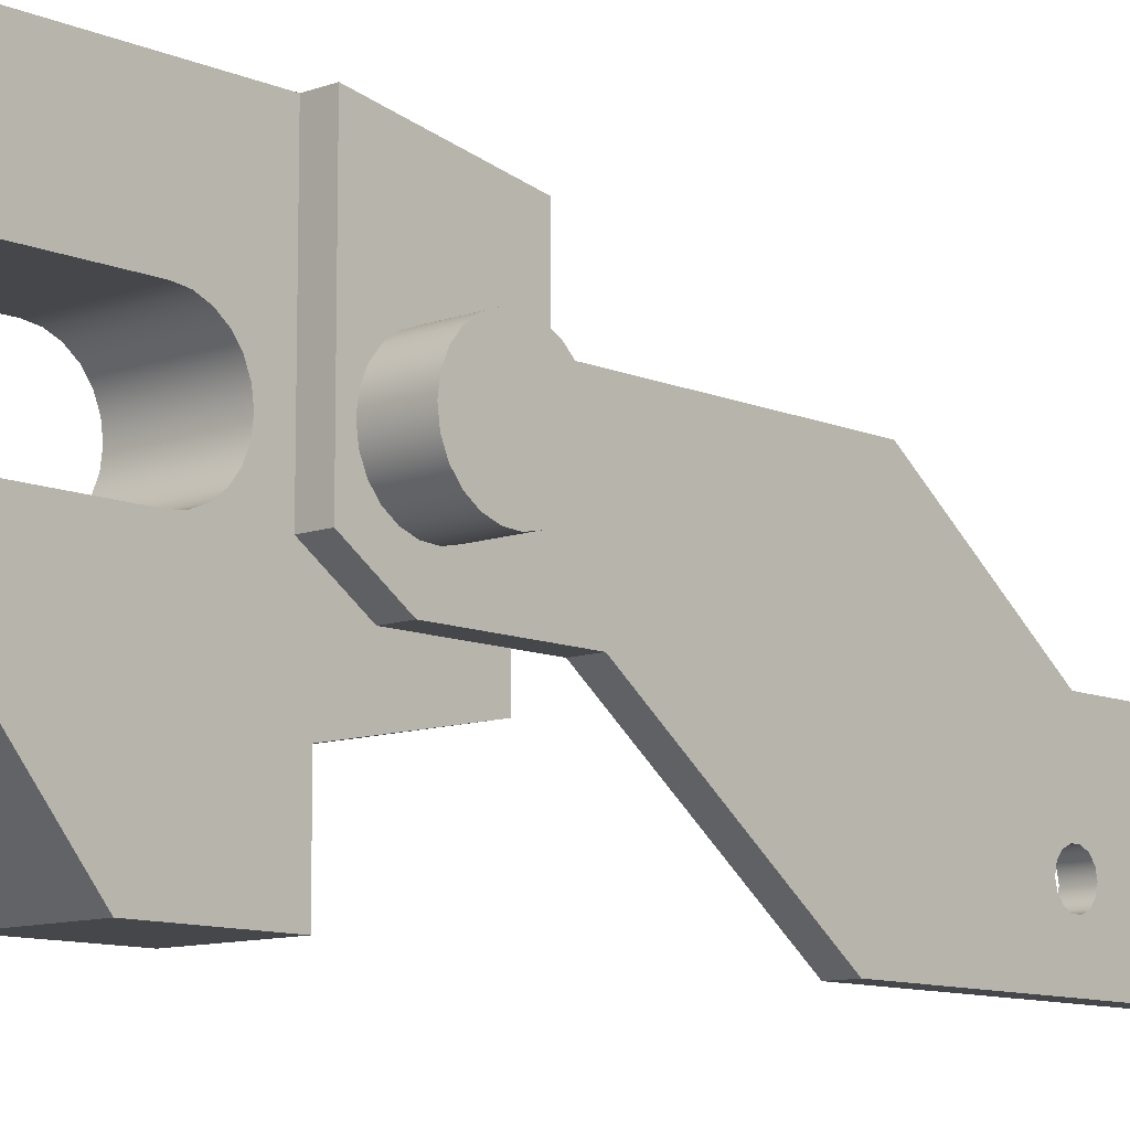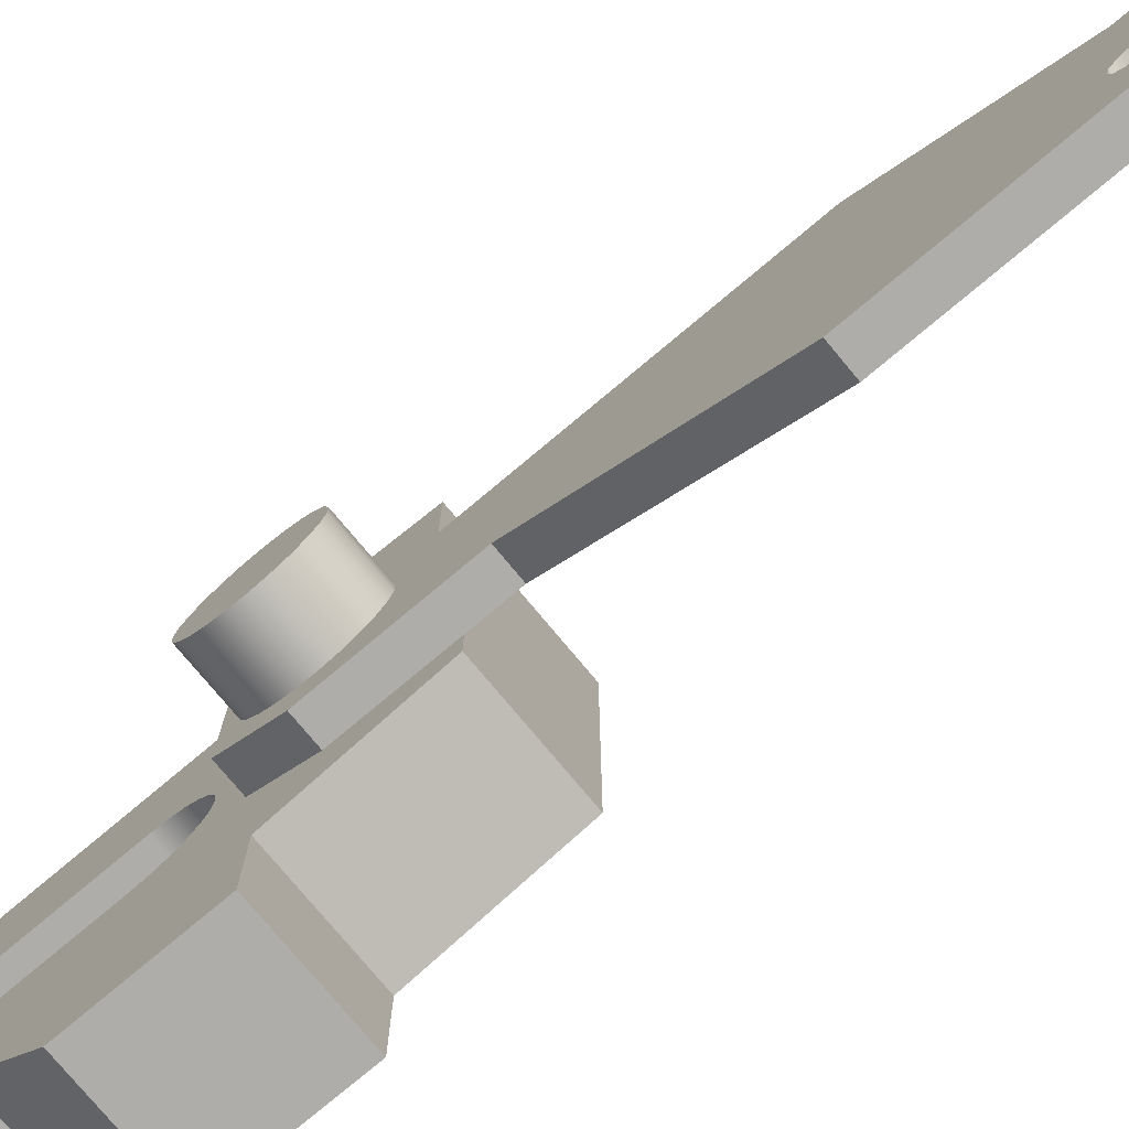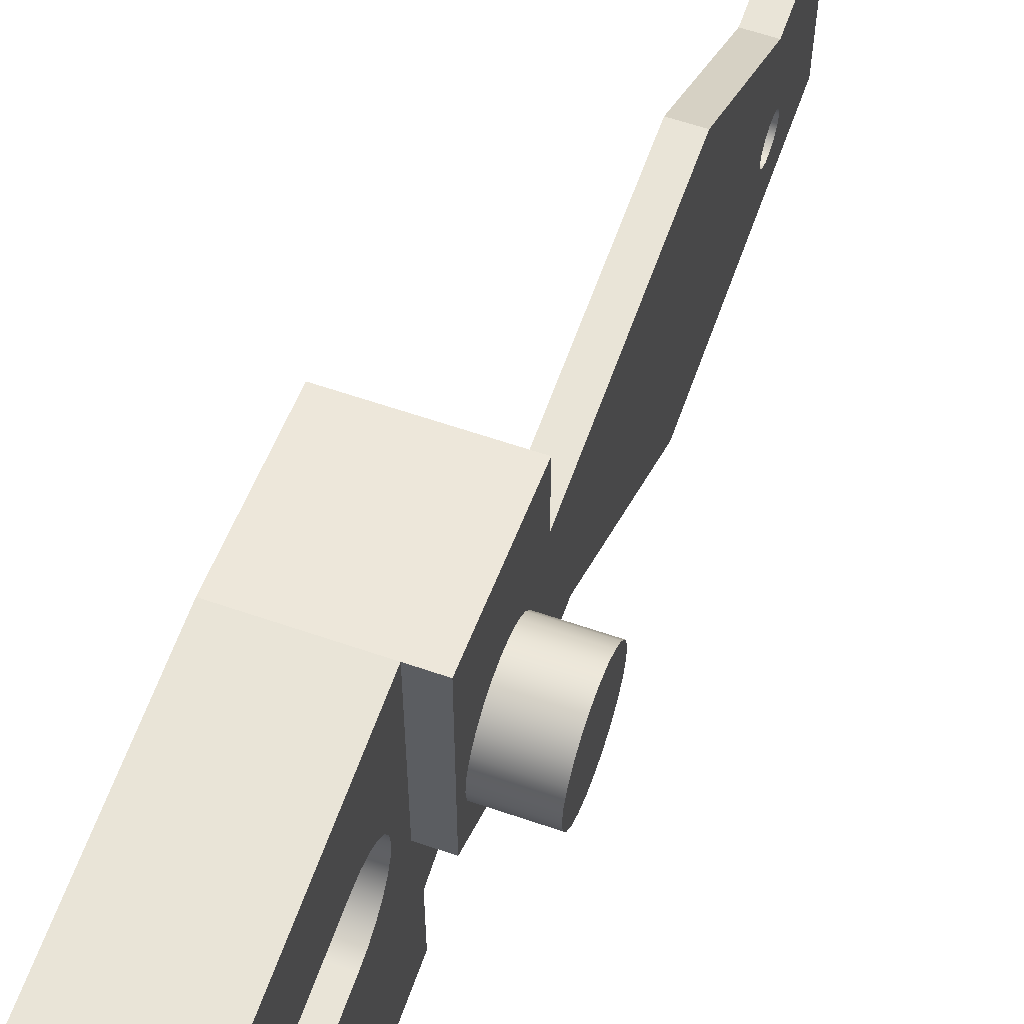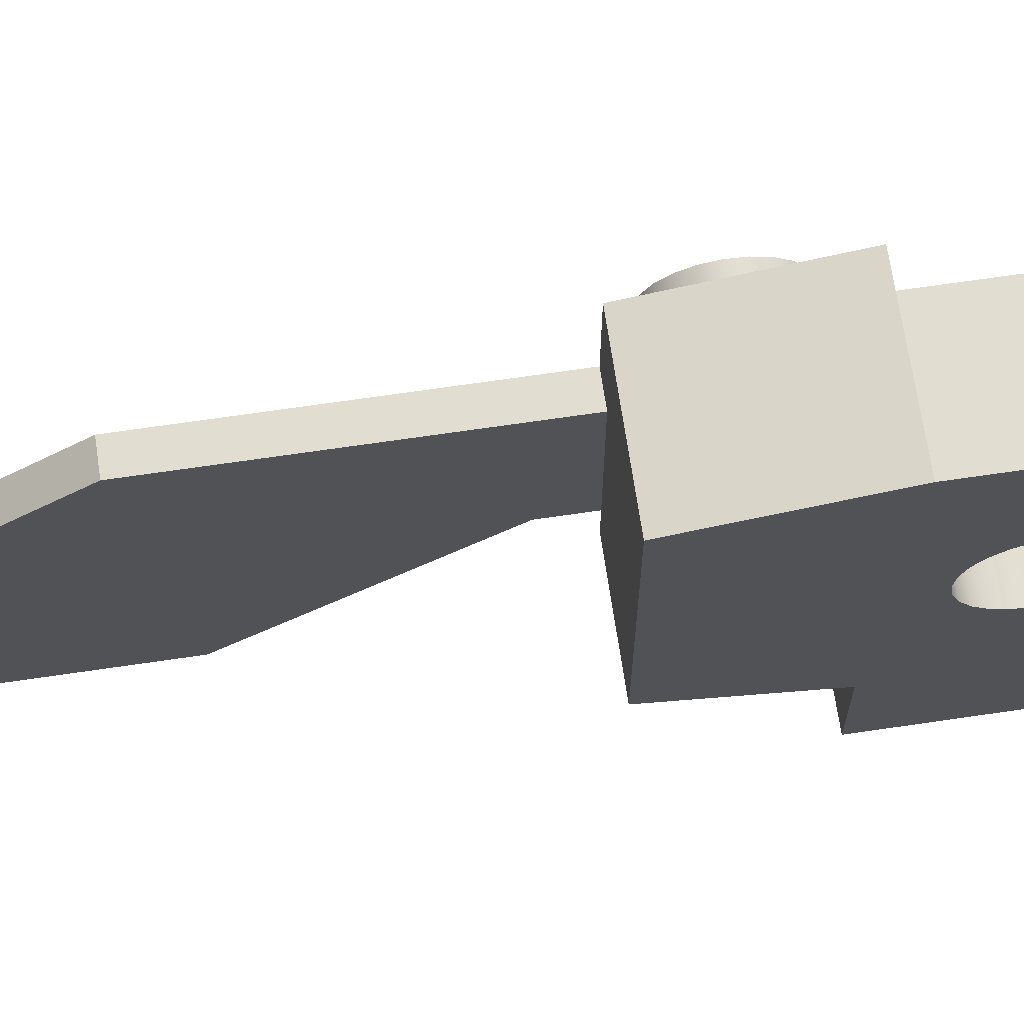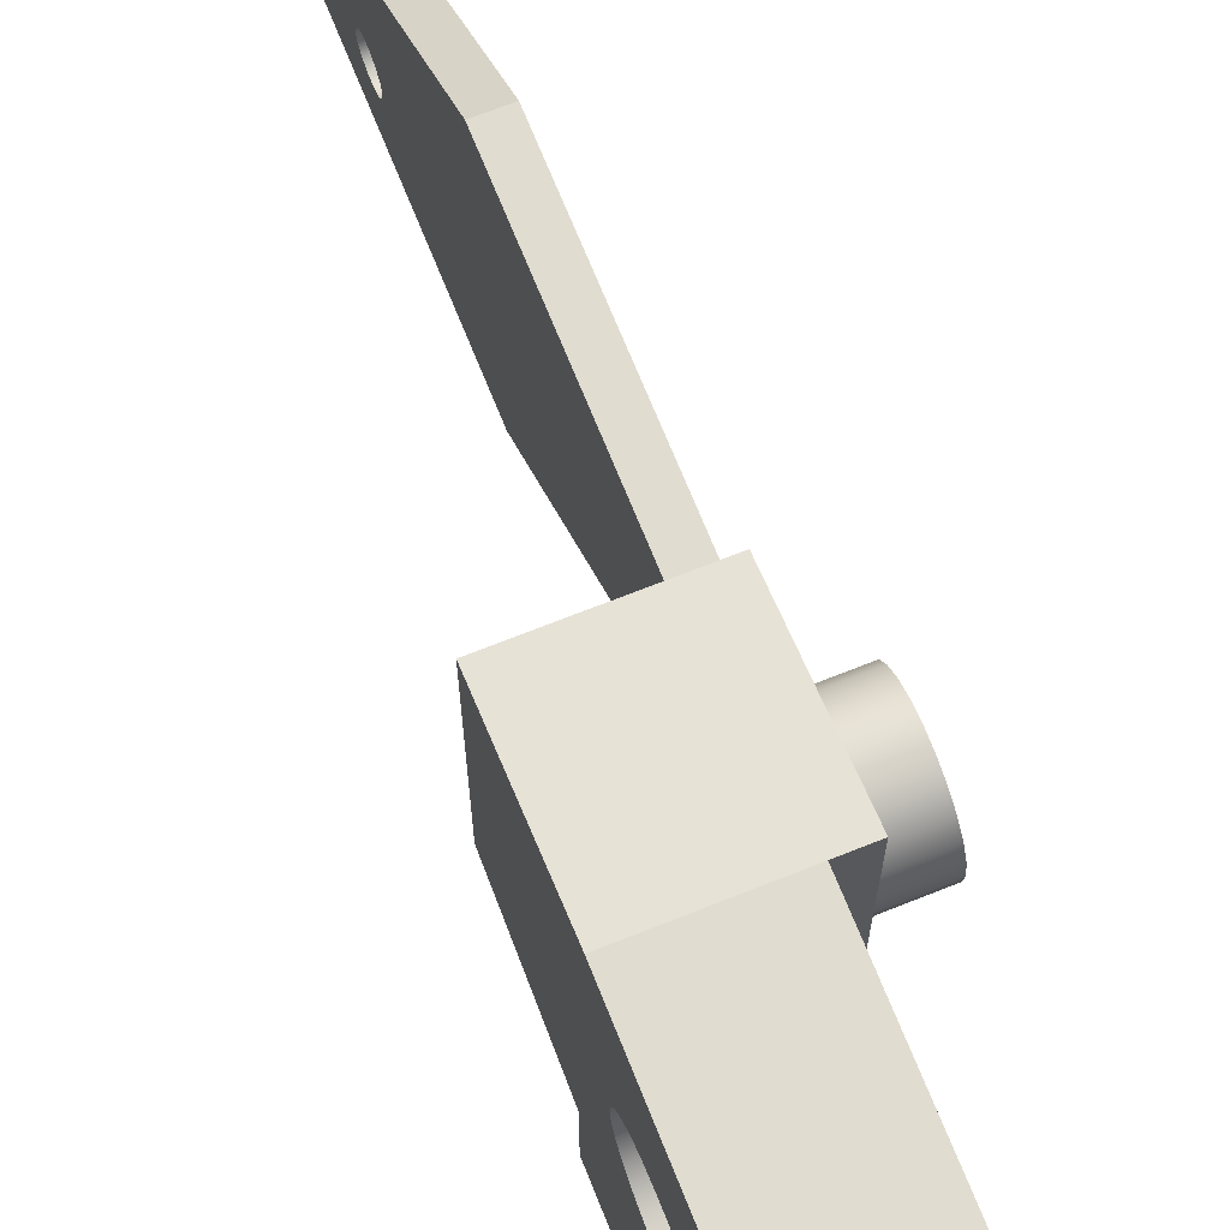
<metadata>
{"format":"obj","ext":"obj","renderer":"f3d","projection":"perspective","resolution":1024,"background":"white","views":[{"elev":-10.3,"azim":42.8,"up":"+Z"},{"elev":-77.4,"azim":129.9,"up":"+Z"},{"elev":61.1,"azim":19.4,"up":"+Z"},{"elev":68.4,"azim":-98.4,"up":"+Z"},{"elev":69.6,"azim":-21.8,"up":"+Z"}]}
</metadata>
<code>
v 0.9525 3.493 1.905
v 0.9525 3.516 2.076
v 0.9525 3.585 2.235
v 0.9525 3.694 2.369
v 0.9525 3.835 2.469
v 0.9525 3.998 2.527
v 0.9525 4.171 2.539
v 0.9525 4.34 2.503
v 0.9525 4.494 2.424
v 0.9525 4.62 2.306
v 0.9525 4.71 2.158
v 0.9525 4.757 1.991
v 0.9525 4.757 1.819
v 0.9525 4.71 1.652
v 0.9525 4.62 1.504
v 0.9525 4.494 1.386
v 0.9525 4.34 1.307
v 0.9525 4.171 1.271
v 0.9525 3.998 1.283
v 0.9525 3.835 1.341
v 0.9525 3.694 1.441
v 0.9525 3.585 1.575
v 0.9525 3.516 1.734
v 0.3175 3.493 1.905
v 0.3175 3.516 1.734
v 0.3175 3.585 1.575
v 0.3175 3.694 1.441
v 0.3175 3.835 1.341
v 0.3175 3.998 1.283
v 0.3175 4.171 1.271
v 0.3175 4.34 1.307
v 0.3175 4.494 1.386
v 0.3175 4.62 1.504
v 0.3175 4.71 1.652
v 0.3175 4.757 1.819
v 0.3175 4.757 1.991
v 0.3175 4.71 2.158
v 0.3175 4.62 2.306
v 0.3175 4.494 2.424
v 0.3175 4.34 2.503
v 0.3175 4.171 2.539
v 0.3175 3.998 2.527
v 0.3175 3.835 2.469
v 0.3175 3.694 2.369
v 0.3175 3.585 2.235
v 0.3175 3.516 2.076
v 0.3175 3.493 1.905
v 0.9525 3.493 1.905
v 0.9525 3.493 1.905
v 0.9525 3.516 1.734
v 0.9525 3.585 1.575
v 0.9525 3.694 1.441
v 0.9525 3.835 1.341
v 0.9525 3.998 1.283
v 0.9525 4.171 1.271
v 0.9525 4.34 1.307
v 0.9525 4.494 1.386
v 0.9525 4.62 1.504
v 0.9525 4.71 1.652
v 0.9525 4.757 1.819
v 0.9525 4.757 1.991
v 0.9525 4.71 2.158
v 0.9525 4.62 2.306
v 0.9525 4.494 2.424
v 0.9525 4.34 2.503
v 0.9525 4.171 2.539
v 0.9525 3.998 2.527
v 0.9525 3.835 2.469
v 0.9525 3.694 2.369
v 0.9525 3.585 2.235
v 0.9525 3.516 2.076
v 0.3175 9.985 -0.1587
v 0.3175 10.01 -0.2634
v 0.3175 10.08 -0.3474
v 0.3175 10.17 -0.394
v 0.3175 10.28 -0.394
v 0.3175 10.38 -0.3474
v 0.3175 10.44 -0.2634
v 0.3175 10.47 -0.1587
v 0.3175 10.44 -0.05405
v 0.3175 10.38 0.02991
v 0.3175 10.28 0.0765
v 0.3175 10.17 0.0765
v 0.3175 10.08 0.02991
v 0.3175 10.01 -0.05405
v 0 9.985 -0.1587
v 0 10.01 -0.05405
v 0 10.08 0.02991
v 0 10.17 0.0765
v 0 10.28 0.0765
v 0 10.38 0.02991
v 0 10.44 -0.05405
v 0 10.47 -0.1587
v 0 10.44 -0.2634
v 0 10.38 -0.3474
v 0 10.28 -0.394
v 0 10.17 -0.394
v 0 10.08 -0.3474
v 0 10.01 -0.2634
v 0.3175 9.985 -0.1587
v 0 9.985 -0.1587
v 0 8.33 2.54
v 0 5.08 2.54
v 0.3175 5.08 2.54
v 0.3175 8.33 2.54
v 0 10.23 1.111
v 0 8.33 2.54
v 0.3175 8.33 2.54
v 0.3175 10.23 1.111
v 0 11.44 1.111
v 0 10.23 1.111
v 0.3175 10.23 1.111
v 0.3175 11.44 1.111
v 0 11.44 -0.9525
v 0 11.44 1.111
v 0.3175 11.44 1.111
v 0.3175 11.44 -0.9525
v 0 7.92 -0.9525
v 0 11.44 -0.9525
v 0.3175 11.44 -0.9525
v 0.3175 7.92 -0.9525
v 0 5.556 0.8284
v 0 7.92 -0.9525
v 0.3175 7.92 -0.9525
v 0.3175 5.556 0.8284
v 0 3.977 0.8284
v 0 5.08 0.8284
v 0 5.556 0.8284
v 0.3175 5.556 0.8284
v 0.3175 3.977 0.8284
v 0 3.334 1.263
v 0 3.977 0.8284
v 0.3175 3.977 0.8284
v 0.3175 3.334 1.263
v 0 3.334 3.81
v 0 3.334 1.263
v 0.3175 3.334 1.263
v 0.3175 3.334 3.81
v 0.3175 3.493 1.905
v 0.3175 3.516 2.076
v 0.3175 3.585 2.235
v 0.3175 3.694 2.369
v 0.3175 3.835 2.469
v 0.3175 3.998 2.527
v 0.3175 4.171 2.539
v 0.3175 4.34 2.503
v 0.3175 4.494 2.424
v 0.3175 4.62 2.306
v 0.3175 4.71 2.158
v 0.3175 4.757 1.991
v 0.3175 4.757 1.819
v 0.3175 4.71 1.652
v 0.3175 4.62 1.504
v 0.3175 4.494 1.386
v 0.3175 4.34 1.307
v 0.3175 4.171 1.271
v 0.3175 3.998 1.283
v 0.3175 3.835 1.341
v 0.3175 3.694 1.441
v 0.3175 3.585 1.575
v 0.3175 3.516 1.734
v 0.3175 9.985 -0.1587
v 0.3175 10.01 -0.05405
v 0.3175 10.08 0.02991
v 0.3175 10.17 0.0765
v 0.3175 10.28 0.0765
v 0.3175 10.38 0.02991
v 0.3175 10.44 -0.05405
v 0.3175 10.47 -0.1587
v 0.3175 10.44 -0.2634
v 0.3175 10.38 -0.3474
v 0.3175 10.28 -0.394
v 0.3175 10.17 -0.394
v 0.3175 10.08 -0.3474
v 0.3175 10.01 -0.2634
v 0.3175 3.334 3.81
v 0.3175 3.334 1.263
v 0.3175 3.977 0.8284
v 0.3175 5.556 0.8284
v 0.3175 7.92 -0.9525
v 0.3175 11.44 -0.9525
v 0.3175 11.44 1.111
v 0.3175 10.23 1.111
v 0.3175 8.33 2.54
v 0.3175 5.08 2.54
v 0.3175 5.08 3.502
v 0 5.08 0.8284
v 0 5.08 2.54
v 0 8.33 2.54
v 0 10.23 1.111
v 0 11.44 1.111
v 0 11.44 -0.9525
v 0 7.92 -0.9525
v 0 5.556 0.8284
v 0 9.985 -0.1587
v 0 10.01 -0.2634
v 0 10.08 -0.3474
v 0 10.17 -0.394
v 0 10.28 -0.394
v 0 10.38 -0.3474
v 0 10.44 -0.2634
v 0 10.47 -0.1587
v 0 10.44 -0.05405
v 0 10.38 0.02991
v 0 10.28 0.0765
v 0 10.17 0.0765
v 0 10.08 0.02991
v 0 10.01 -0.05405
v 0 2.381 2.54
v 0 4.441e-16 2.54
v -1.27 4.441e-16 2.54
v -1.27 2.381 2.54
v 0 2.381 1.27
v 0 2.546 1.292
v 0 2.699 1.355
v 0 2.83 1.456
v 0 2.931 1.588
v 0 2.995 1.741
v 0 3.016 1.905
v 0 2.995 2.069
v 0 2.931 2.223
v 0 2.83 2.354
v 0 2.699 2.455
v 0 2.546 2.518
v 0 2.381 2.54
v -1.27 2.381 2.54
v -1.27 2.546 2.518
v -1.27 2.699 2.455
v -1.27 2.83 2.354
v -1.27 2.931 2.223
v -1.27 2.995 2.069
v -1.27 3.016 1.905
v -1.27 2.995 1.741
v -1.27 2.931 1.588
v -1.27 2.83 1.456
v -1.27 2.699 1.355
v -1.27 2.546 1.292
v -1.27 2.381 1.27
v 0 2.333e-16 1.27
v 0 2.381 1.27
v -1.27 2.381 1.27
v -1.27 2.333e-16 1.27
v 0 0 0
v 0 2.333e-16 1.27
v -1.27 2.333e-16 1.27
v -1.27 0 0
v 0 1.27 0
v 0 0 0
v -1.27 0 0
v -1.27 1.27 0
v 0 2.069 -0.9525
v 0 1.27 0
v -1.27 1.27 0
v -1.27 2.069 -0.9525
v 0 3.493 -0.9525
v 0 2.069 -0.9525
v -1.27 2.069 -0.9525
v -1.27 3.493 -0.9525
v 0 3.493 0.1092
v 0 3.493 -0.9525
v -1.27 3.493 -0.9525
v -1.27 3.493 0.1092
v 0 5.08 0.4178
v 0 3.493 0.1092
v -1.27 3.493 0.1092
v -1.27 5.08 0.4178
v 0 5.08 0.8284
v 0 5.08 0.4178
v -1.27 5.08 0.4178
v -1.27 5.08 3.502
v 0.3175 5.08 3.502
v 0.3175 5.08 2.54
v 0 5.08 2.54
v 0.3175 5.08 3.502
v -1.27 5.08 3.502
v -1.27 3.334 3.81
v 0 3.334 3.81
v 0.3175 3.334 3.81
v 0 5.551e-16 3.81
v 0 3.334 3.81
v -1.27 3.334 3.81
v -1.27 5.551e-16 3.81
v 0 4.441e-16 2.54
v 0 5.551e-16 3.81
v -1.27 5.551e-16 3.81
v -1.27 4.441e-16 2.54
v 0 3.334 1.263
v 0 3.334 3.81
v 0 5.551e-16 3.81
v 0 4.441e-16 2.54
v 0 2.381 2.54
v 0 2.546 2.518
v 0 2.699 2.455
v 0 2.83 2.354
v 0 2.931 2.223
v 0 2.995 2.069
v 0 3.016 1.905
v 0 2.995 1.741
v 0 2.931 1.588
v 0 2.83 1.456
v 0 2.699 1.355
v 0 2.546 1.292
v 0 2.381 1.27
v 0 2.333e-16 1.27
v 0 0 0
v 0 1.27 0
v 0 2.069 -0.9525
v 0 3.493 -0.9525
v 0 3.493 0.1092
v 0 5.08 0.4178
v 0 5.08 0.8284
v 0 3.977 0.8284
v -1.27 4.441e-16 2.54
v -1.27 5.551e-16 3.81
v -1.27 3.334 3.81
v -1.27 5.08 3.502
v -1.27 5.08 0.4178
v -1.27 3.493 0.1092
v -1.27 3.493 -0.9525
v -1.27 2.069 -0.9525
v -1.27 1.27 0
v -1.27 0 0
v -1.27 2.333e-16 1.27
v -1.27 2.381 1.27
v -1.27 2.546 1.292
v -1.27 2.699 1.355
v -1.27 2.83 1.456
v -1.27 2.931 1.588
v -1.27 2.995 1.741
v -1.27 3.016 1.905
v -1.27 2.995 2.069
v -1.27 2.931 2.223
v -1.27 2.83 2.354
v -1.27 2.699 2.455
v -1.27 2.546 2.518
v -1.27 2.381 2.54
g 70d1ba50-e300-11ea-8728-54bf646e7e1f
f 2 46 1
f 1 46 47
f 48 24 23
f 23 24 25
f 23 25 22
f 22 25 26
f 22 26 21
f 21 26 27
f 21 27 20
f 20 27 28
f 20 28 19
f 19 28 29
f 19 29 18
f 18 29 30
f 18 30 17
f 17 30 31
f 17 31 16
f 16 31 32
f 16 32 15
f 15 32 33
f 15 33 14
f 14 33 34
f 14 34 13
f 13 34 35
f 13 35 12
f 12 35 36
f 12 36 11
f 11 36 37
f 11 37 10
f 10 37 38
f 10 38 9
f 9 38 39
f 9 39 8
f 8 39 40
f 8 40 7
f 7 40 41
f 7 41 6
f 6 41 42
f 6 42 5
f 5 42 43
f 5 43 4
f 4 43 44
f 4 44 3
f 3 44 45
f 3 45 2
f 2 45 46
g 70d38f06-e300-11ea-93a5-54bf646e7e1f
f 50 60 49
f 49 60 61
f 49 61 71
f 71 61 62
f 71 62 70
f 70 62 63
f 70 63 69
f 69 63 64
f 69 64 68
f 68 64 65
f 68 65 67
f 67 65 66
f 60 50 59
f 59 50 51
f 59 51 58
f 58 51 52
f 58 52 57
f 57 52 53
f 57 53 56
f 56 53 54
f 56 54 55
g 702aa580-e300-11ea-a2cd-54bf646e7e1f
f 73 99 72
f 72 99 101
f 100 86 85
f 85 86 87
f 85 87 84
f 84 87 88
f 84 88 83
f 83 88 89
f 83 89 82
f 82 89 90
f 82 90 81
f 81 90 91
f 81 91 80
f 80 91 92
f 80 92 79
f 79 92 93
f 79 93 78
f 78 93 94
f 78 94 77
f 77 94 95
f 77 95 76
f 76 95 96
f 76 96 75
f 75 96 97
f 75 97 74
f 74 97 98
f 74 98 73
f 73 98 99
g 702bde14-e300-11ea-b2e7-54bf646e7e1f
f 102 103 105
f 105 103 104
g 702cefa6-e300-11ea-b78c-54bf646e7e1f
f 106 107 109
f 109 107 108
g 702db2e8-e300-11ea-a2dc-54bf646e7e1f
f 110 111 113
f 113 111 112
g 702e7658-e300-11ea-a33d-54bf646e7e1f
f 114 115 117
f 117 115 116
g 702f60ba-e300-11ea-9675-54bf646e7e1f
f 118 119 121
f 121 119 120
g 70302406-e300-11ea-afe5-54bf646e7e1f
f 122 123 125
f 125 123 124
g 70310e62-e300-11ea-ade6-54bf646e7e1f
f 126 127 130
f 130 127 129
f 129 127 128
g 7031f886-e300-11ea-b7ff-54bf646e7e1f
f 131 132 134
f 134 132 133
g 7032bbcc-e300-11ea-b3af-54bf646e7e1f
f 135 136 138
f 138 136 137
g 7033a67a-e300-11ea-be6c-54bf646e7e1f
f 140 176 139
f 139 176 177
f 139 177 161
f 161 177 160
f 160 177 159
f 159 177 158
f 158 177 157
f 157 177 178
f 157 178 156
f 156 178 155
f 155 178 179
f 155 179 154
f 154 179 153
f 153 179 152
f 152 179 151
f 151 179 184
f 151 184 150
f 150 184 185
f 150 185 149
f 149 185 148
f 148 185 147
f 147 185 146
f 146 185 186
f 146 186 145
f 145 186 176
f 145 176 144
f 144 176 143
f 143 176 142
f 142 176 141
f 141 176 140
f 175 162 180
f 180 162 163
f 180 163 179
f 179 163 164
f 179 164 183
f 183 164 165
f 183 165 166
f 183 166 182
f 182 166 167
f 182 167 168
f 182 168 181
f 181 168 169
f 181 169 170
f 170 171 181
f 181 171 172
f 181 172 173
f 181 173 180
f 180 173 174
f 180 174 175
f 183 184 179
g 7034b7de-e300-11ea-9302-54bf646e7e1f
f 187 188 194
f 194 188 189
f 194 189 190
f 191 205 190
f 190 205 206
f 190 206 207
f 192 203 191
f 191 203 204
f 191 204 205
f 193 198 192
f 192 198 199
f 192 199 200
f 194 208 193
f 193 208 195
f 193 195 196
f 196 197 193
f 193 197 198
f 200 201 192
f 192 201 202
f 192 202 203
f 190 207 194
f 194 207 208
g 6f69eeb6-e300-11ea-92c8-54bf646e7e1f
f 209 210 212
f 212 210 211
g 6f6a8aec-e300-11ea-ad65-54bf646e7e1f
f 238 213 237
f 237 213 214
f 237 214 236
f 236 214 215
f 236 215 235
f 235 215 216
f 235 216 234
f 234 216 217
f 234 217 233
f 233 217 218
f 233 218 232
f 232 218 219
f 232 219 231
f 231 219 220
f 231 220 230
f 230 220 221
f 230 221 229
f 229 221 222
f 229 222 228
f 228 222 223
f 228 223 227
f 227 223 224
f 227 224 226
f 226 224 225
g 6f6b2730-e300-11ea-85b0-54bf646e7e1f
f 239 240 242
f 242 240 241
g 6f6bc376-e300-11ea-af29-54bf646e7e1f
f 243 244 246
f 246 244 245
g 6f6c5fb0-e300-11ea-aba7-54bf646e7e1f
f 247 248 250
f 250 248 249
g 6f6cd4f4-e300-11ea-b59a-54bf646e7e1f
f 251 252 254
f 254 252 253
g 6f6d4a1e-e300-11ea-9d6d-54bf646e7e1f
f 255 256 258
f 258 256 257
g 6f6dbf50-e300-11ea-a63e-54bf646e7e1f
f 259 260 262
f 262 260 261
g 6f6e3466-e300-11ea-b61a-54bf646e7e1f
f 263 264 266
f 266 264 265
g 6f6ea9a6-e300-11ea-9d27-54bf646e7e1f
f 268 269 267
f 267 269 273
f 273 269 270
f 273 270 271
f 271 272 273
g 6f6f45e8-e300-11ea-95b3-54bf646e7e1f
f 278 274 277
f 277 274 275
f 277 275 276
g 6f6fbb18-e300-11ea-9781-54bf646e7e1f
f 279 280 282
f 282 280 281
g 6f705758-e300-11ea-9770-54bf646e7e1f
f 283 284 286
f 286 284 285
g 6f70f398-e300-11ea-ad30-54bf646e7e1f
f 288 296 287
f 287 296 297
f 287 297 298
f 289 291 288
f 288 291 292
f 288 292 293
f 289 290 291
f 293 294 288
f 288 294 295
f 288 295 296
f 298 299 287
f 287 299 300
f 287 300 301
f 301 302 287
f 287 302 309
f 287 309 312
f 312 309 310
f 312 310 311
f 302 303 309
f 309 303 306
f 309 306 307
f 303 304 306
f 306 304 305
f 307 308 309
g 6f718fd0-e300-11ea-9df6-54bf646e7e1f
f 313 314 336
f 336 314 315
f 336 315 335
f 335 315 334
f 334 315 333
f 333 315 332
f 332 315 316
f 332 316 331
f 331 316 330
f 330 316 317
f 330 317 329
f 329 317 328
f 328 317 318
f 328 318 327
f 327 318 326
f 326 318 325
f 325 318 324
f 324 318 321
f 324 321 323
f 323 321 322
f 319 320 318
f 318 320 321

</code>
